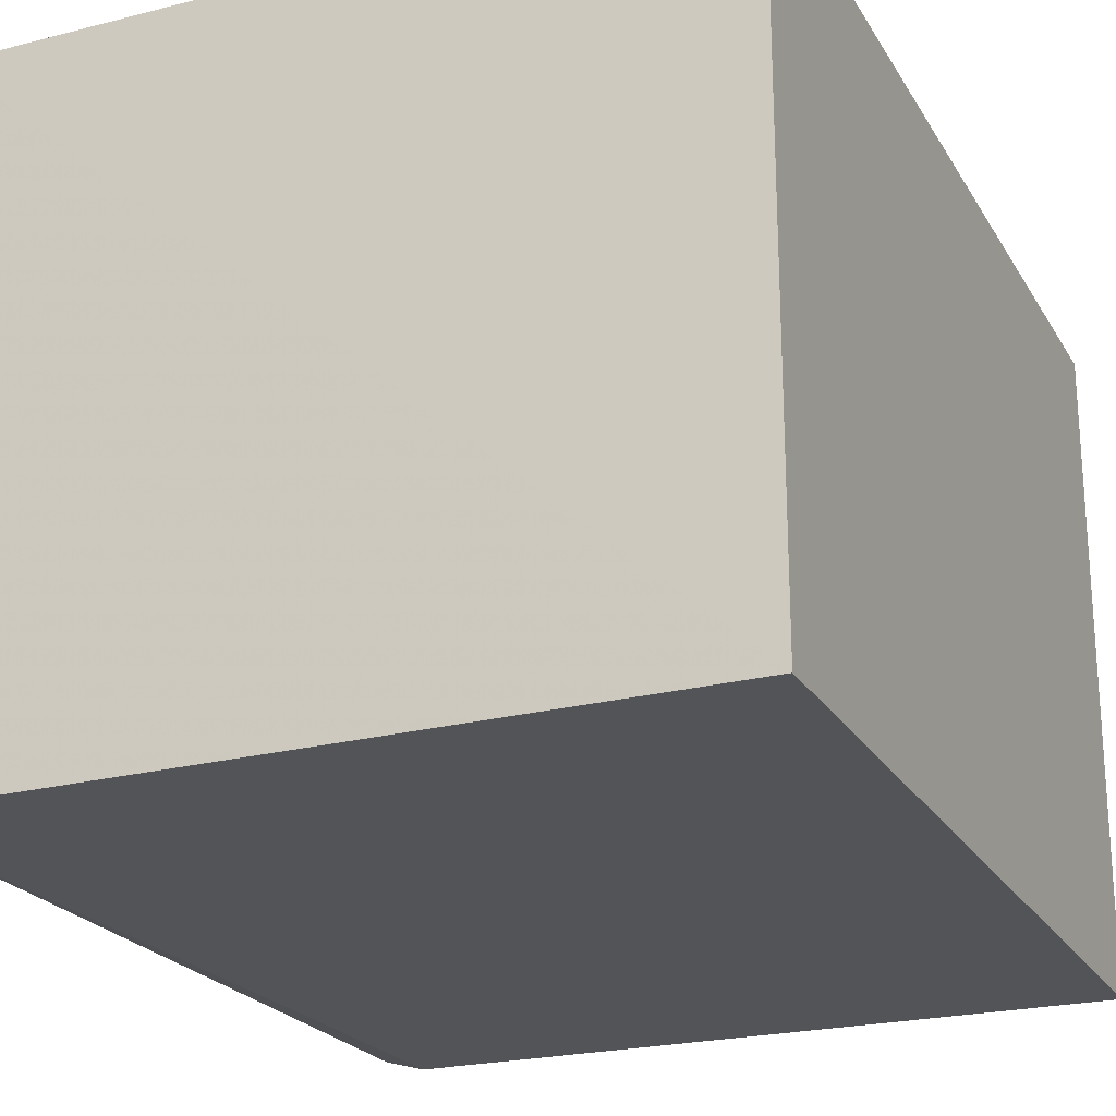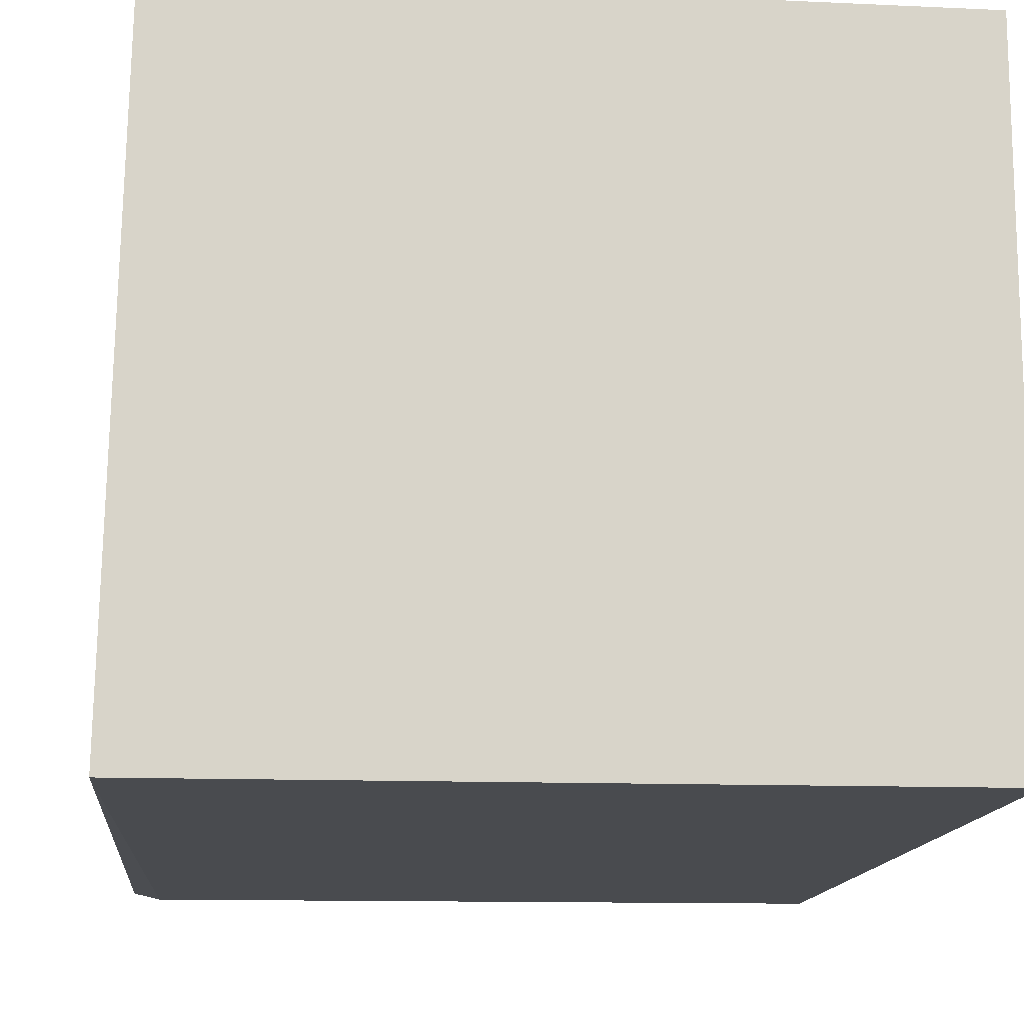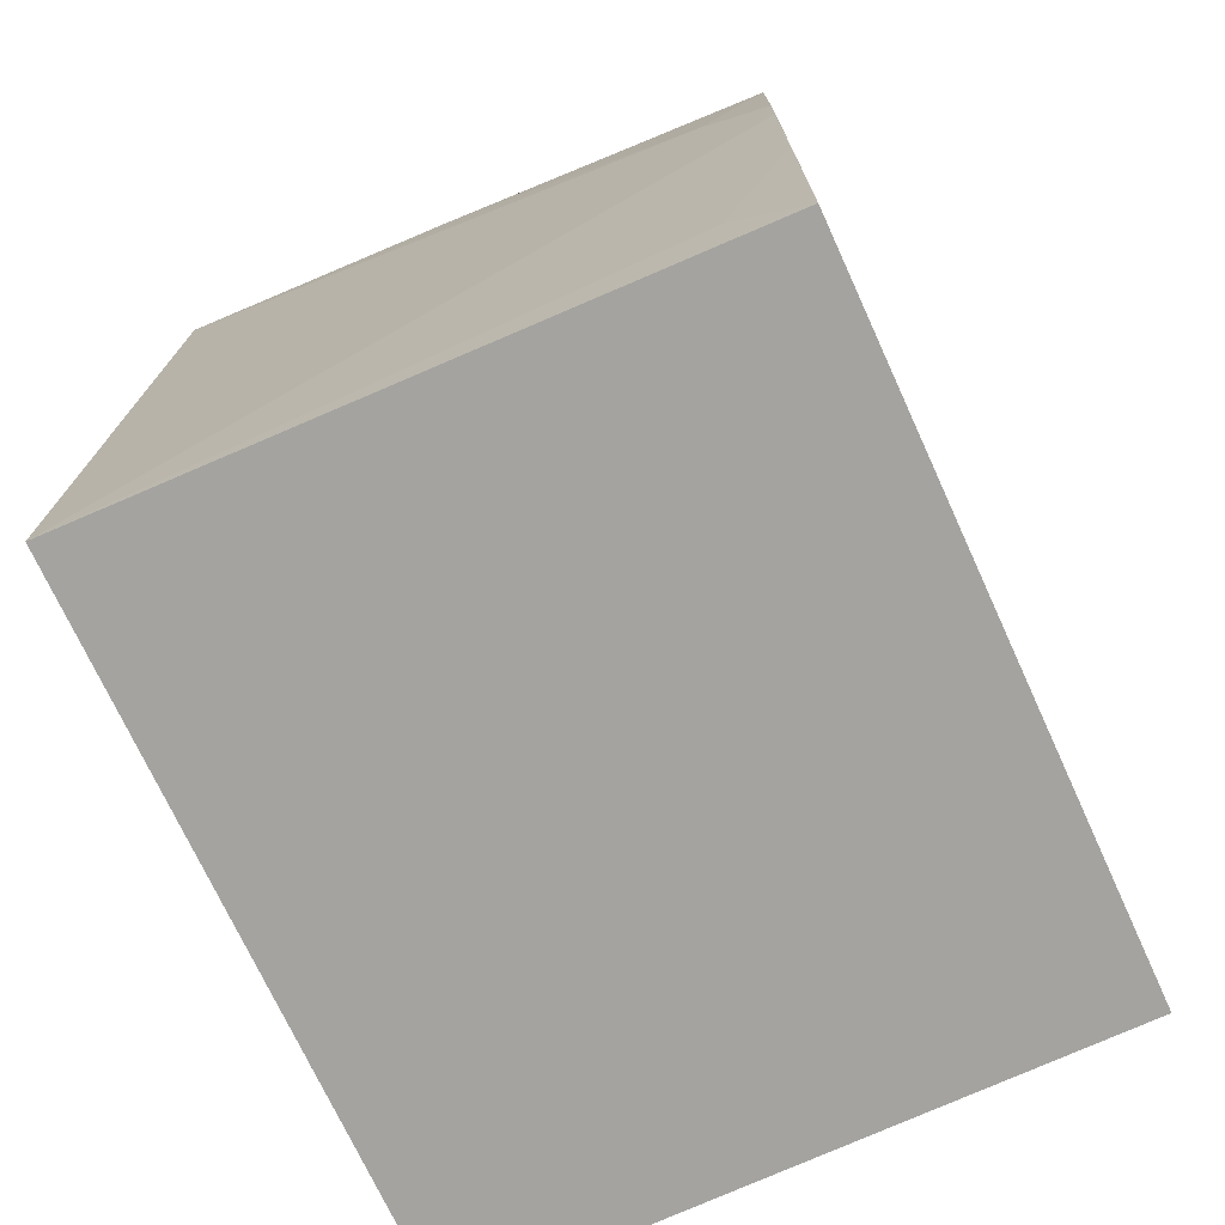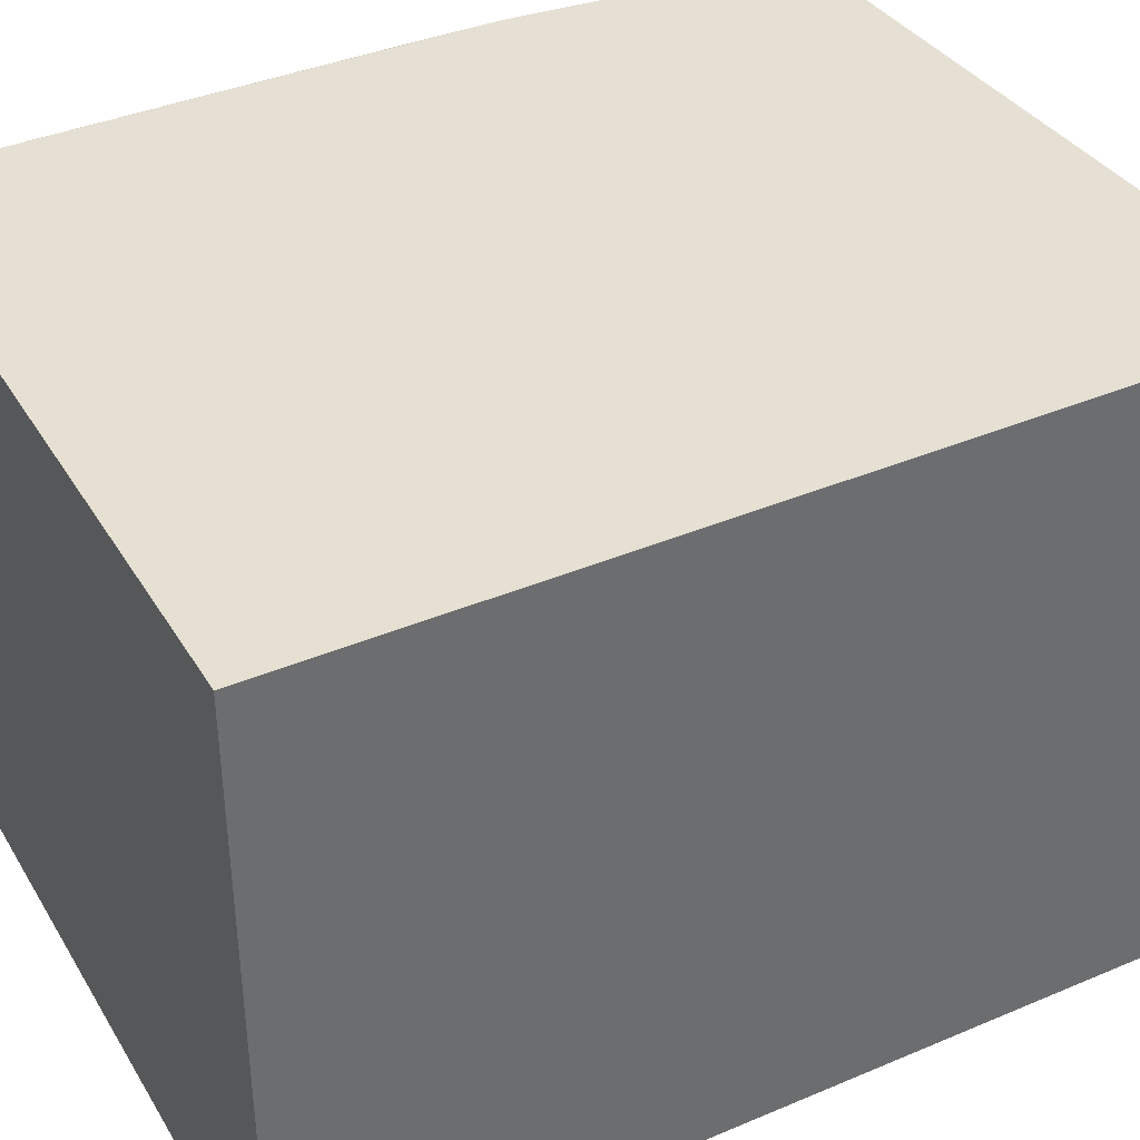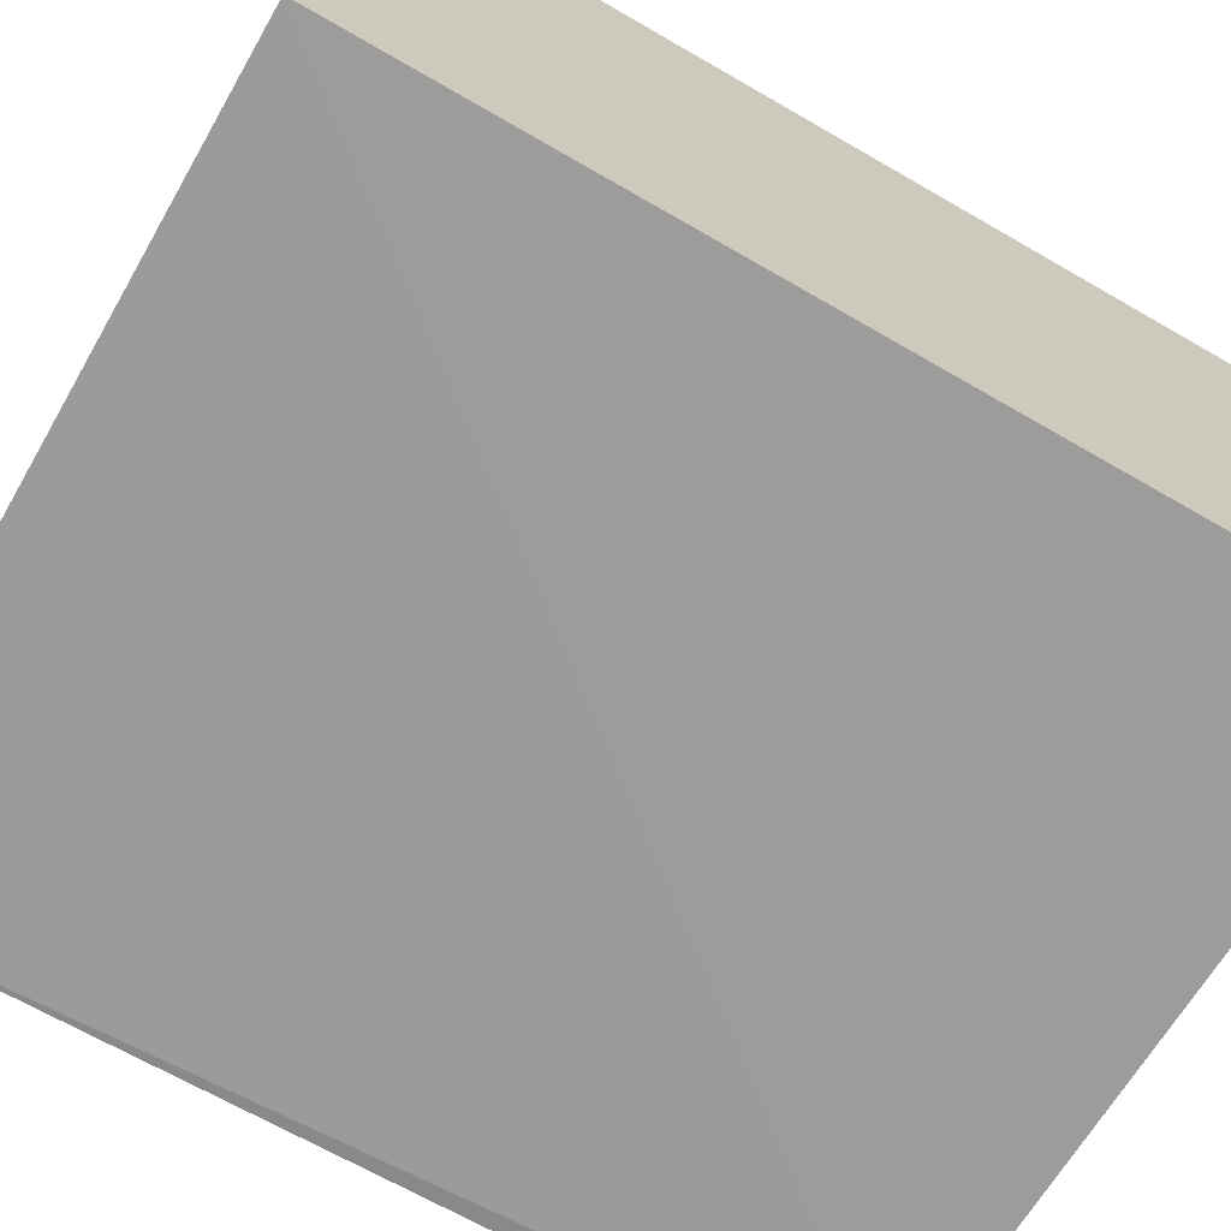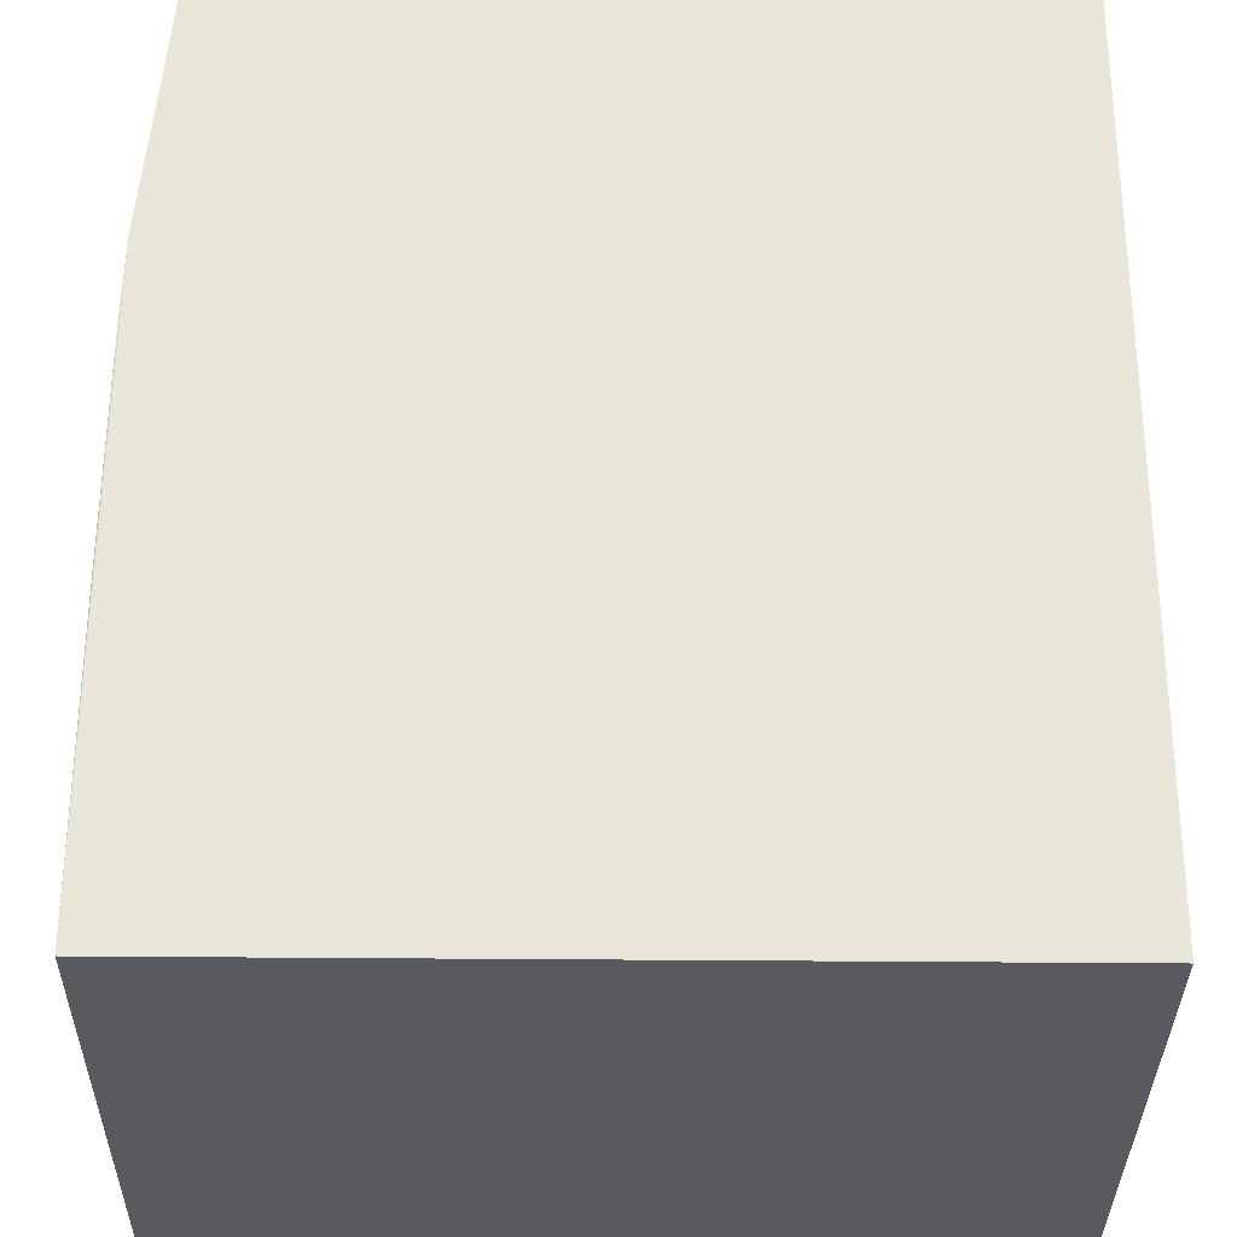
<metadata>
{"format":"obj","ext":"obj","renderer":"f3d","projection":"perspective","resolution":1024,"background":"white","views":[{"elev":-23.1,"azim":23.4,"up":"+Z"},{"elev":-13.8,"azim":-6.0,"up":"+Z"},{"elev":-72.8,"azim":-65.4,"up":"+Y"},{"elev":38.5,"azim":61.9,"up":"+Z"},{"elev":-69.6,"azim":60.0,"up":"+Z"},{"elev":58.1,"azim":0.4,"up":"+Z"}]}
</metadata>
<code>
v -0.02028 0.03174 0.06449
v -0.0203 0.0009336 0.06449
v -0.0203 0.0009336 0.04258
v -0.04378 0.03083 0.04241
v -0.04461 0.01796 0.06443
v -0.02029 0.03168 0.04259
v -0.04447 0.0009377 0.06448
v -0.04378 0.03056 0.06438
v -0.04458 0.02037 0.06444
v -0.04494 0.001 0.0425
v -0.04464 0.02984 0.04251
v -0.04458 0.003428 0.062
v -0.04457 0.02279 0.06202
v -0.04457 0.0107 0.06444
v -0.04437 0.0297 0.05232
f 1 2 3
f 6 1 3
f 6 3 4
f 6 4 1
f 7 2 1
f 7 3 2
f 8 1 4
f 9 7 1
f 9 5 7
f 9 1 8
f 10 4 3
f 10 3 7
f 11 8 4
f 11 4 10
f 11 10 5
f 12 10 7
f 12 5 10
f 13 9 8
f 13 11 5
f 13 5 9
f 14 12 7
f 14 7 5
f 14 5 12
f 15 13 8
f 15 8 11
f 15 11 13

</code>
